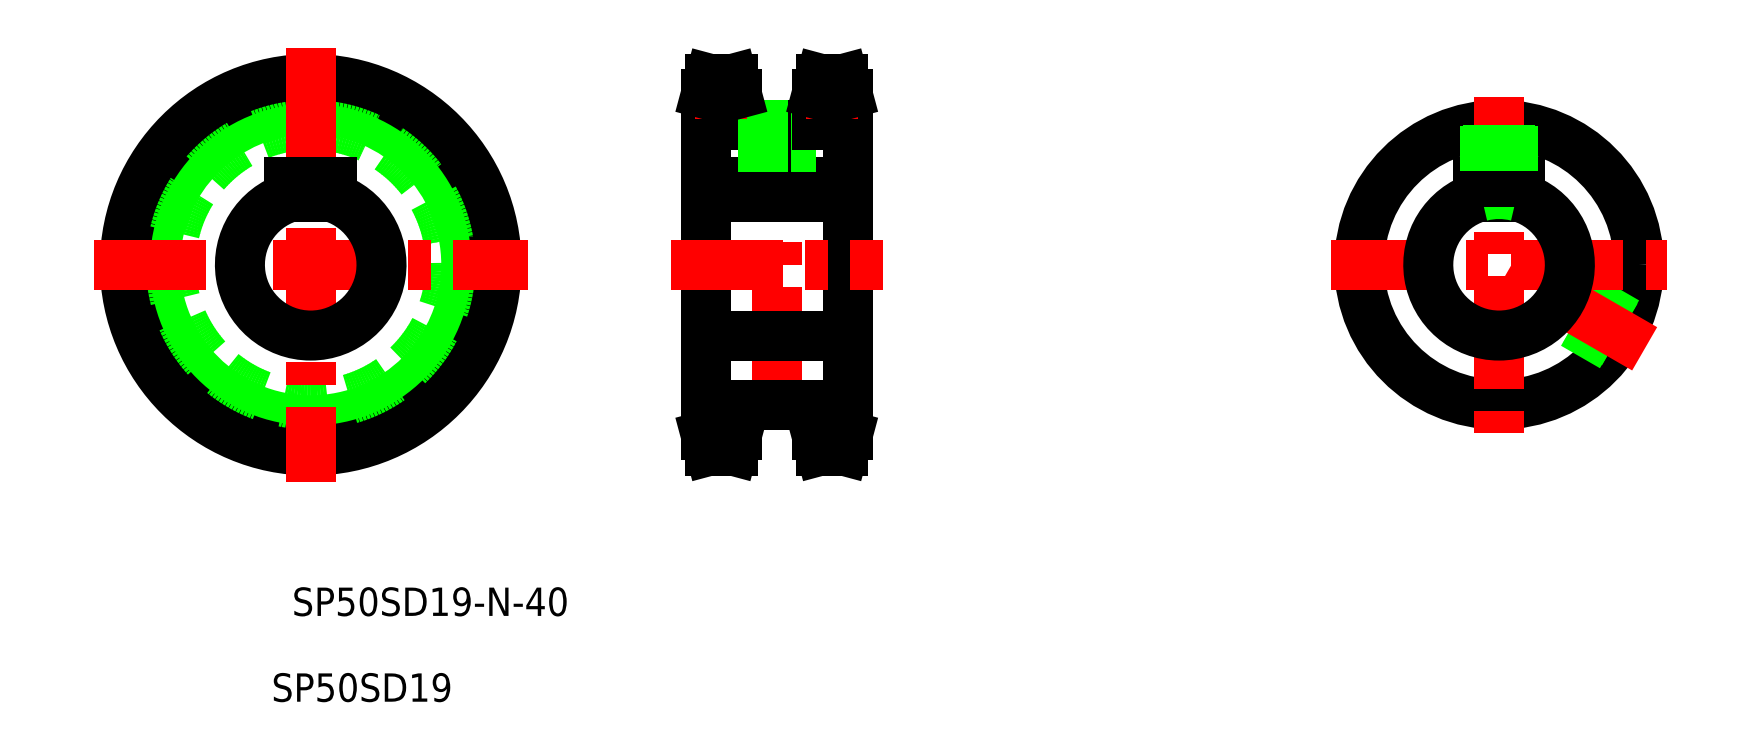
<metadata>
{"format":"dxf","ext":"dxf","renderer":"ezdxf+matplotlib","layout":"modelspace","background":"white","min_lineweight":24,"dpi":150}
</metadata>
<code>
0
SECTION
2
ENTITIES
0
CIRCLE
8
CENTER
10
185.3
20
321.2
30
0
40
48.23
0
CIRCLE
8
0
10
185.3
20
321.2
30
0
40
43.95
0
CIRCLE
8
0
10
185.3
20
321.2
30
0
40
52.5
0
CIRCLE
8
0
10
185.3
20
321.2
30
0
40
39.5
0
LINE
8
0
10
337
20
369.5
30
0
11
337
21
273
31
0
0
LINE
8
CENTER
10
317
20
365.7
30
0
11
317
21
276.7
31
0
0
LINE
8
CENTER
10
185.3
20
382.6
30
0
11
185.3
21
259.9
31
0
0
LINE
8
0
10
297
20
369.5
30
0
11
297
21
273
31
0
0
TEXT
8
0
10
171.2
20
198.2
30
0
40
8
1
SP50SD19
72
     1
11
199.8
21
195.5
31
0
73
     1
0
TEXT
8
0
10
171.2
20
222.4
30
0
40
8
1
SP50SD19-N-40
72
     1
11
219.2
21
219.7
31
0
73
     1
0
LINE
8
0
10
305.7
20
281.7
30
0
11
328.3
21
281.7
31
0
0
LINE
8
CENTER
10
301.4
20
277.2
30
0
11
301.4
21
266.6
31
0
0
LINE
8
0
10
305.7
20
281.7
30
0
11
305.7
21
273
31
0
0
LINE
8
0
10
305.7
20
273
30
0
11
304.6
21
268.7
31
0
0
LINE
8
CENTER
10
294
20
273
30
0
11
308.7
21
273
31
0
0
LINE
8
0
10
297
20
273
30
0
11
298.2
21
268.7
31
0
0
LINE
8
0
10
298.2
20
268.7
30
0
11
304.6
21
268.7
31
0
0
LINE
8
0
10
297
20
277.3
30
0
11
305.7
21
277.3
31
0
0
LINE
8
CENTER
10
332.7
20
277.2
30
0
11
332.7
21
266.6
31
0
0
LINE
8
0
10
328.3
20
281.7
30
0
11
328.3
21
273
31
0
0
LINE
8
CENTER
10
340
20
273
30
0
11
325.3
21
273
31
0
0
LINE
8
0
10
335.9
20
268.7
30
0
11
329.5
21
268.7
31
0
0
LINE
8
0
10
328.3
20
273
30
0
11
329.5
21
268.7
31
0
0
LINE
8
0
10
337
20
273
30
0
11
335.9
21
268.7
31
0
0
LINE
8
0
10
337
20
277.3
30
0
11
328.3
21
277.3
31
0
0
LINE
8
CENTER
10
124
20
321.2
30
0
11
246.7
21
321.2
31
0
0
LINE
8
CENTER
10
287
20
321.2
30
0
11
347
21
321.2
31
0
0
LINE
8
0
10
191.3
20
344.5
30
0
11
191.3
21
340.3
31
0
0
LINE
8
0
10
179.3
20
344.5
30
0
11
179.3
21
340.3
31
0
0
ARC
8
0
10
185.3
20
321.2
30
0
40
20
50
107.5
51
72.54
0
LINE
8
0
10
179.3
20
344.5
30
0
11
191.3
21
344.5
31
0
0
LINE
8
0
10
297
20
301.2
30
0
11
337
21
301.2
31
0
0
LINE
8
0
10
307
20
301.2
30
0
11
307
21
301.2
31
0
0
LINE
8
0
10
317
20
301.2
30
0
11
317
21
301.2
31
0
0
LINE
8
0
10
297
20
344.5
30
0
11
337
21
344.5
31
0
0
LINE
8
0
10
305.7
20
360.7
30
0
11
328.3
21
360.7
31
0
0
LINE
8
CENTER
10
301.4
20
365.3
30
0
11
301.4
21
375.9
31
0
0
LINE
8
0
10
305.7
20
369.5
30
0
11
305.7
21
360.7
31
0
0
LINE
8
0
10
297
20
365.2
30
0
11
305.7
21
365.2
31
0
0
LINE
8
0
10
320
20
360.7
30
0
11
320
21
344.5
31
0
0
LINE
8
0
10
321
20
360.7
30
0
11
321
21
344.5
31
0
0
LINE
8
0
10
314
20
360.7
30
0
11
314
21
344.5
31
0
0
LINE
8
0
10
313
20
360.7
30
0
11
313
21
344.5
31
0
0
LINE
8
CENTER
10
294
20
369.5
30
0
11
308.7
21
369.5
31
0
0
LINE
8
0
10
305.7
20
369.5
30
0
11
304.6
21
373.7
31
0
0
LINE
8
0
10
297
20
369.5
30
0
11
298.2
21
373.7
31
0
0
LINE
8
0
10
298.2
20
373.7
30
0
11
304.6
21
373.7
31
0
0
LINE
8
CENTER
10
332.7
20
365.3
30
0
11
332.7
21
375.9
31
0
0
LINE
8
0
10
328.3
20
360.7
30
0
11
328.3
21
369.5
31
0
0
LINE
8
0
10
337
20
365.2
30
0
11
328.3
21
365.2
31
0
0
LINE
8
CENTER
10
340
20
369.5
30
0
11
325.3
21
369.5
31
0
0
LINE
8
0
10
335.9
20
373.7
30
0
11
329.5
21
373.7
31
0
0
LINE
8
0
10
328.3
20
369.5
30
0
11
329.5
21
373.7
31
0
0
LINE
8
0
10
337
20
369.5
30
0
11
335.9
21
373.7
31
0
0
CIRCLE
8
0
10
521.1
20
321.2
30
0
40
39.5
0
LINE
8
CENTER
10
521.1
20
368.7
30
0
11
521.1
21
273.7
31
0
0
LINE
8
0
10
553.7
20
299
30
0
11
536.7
21
308.8
31
0
0
LINE
8
0
10
553.1
20
298.1
30
0
11
536.1
21
308
31
0
0
LINE
8
0
10
557.1
20
305.1
30
0
11
540.1
21
314.9
31
0
0
LINE
8
0
10
556.7
20
304.2
30
0
11
539.7
21
314
31
0
0
LINE
8
CENTER
10
562.2
20
297.5
30
0
11
521.1
21
321.2
31
0
0
LINE
8
CENTER
10
473.6
20
321.2
30
0
11
568.6
21
321.2
31
0
0
LINE
8
0
10
527.1
20
344.5
30
0
11
527.1
21
340.3
31
0
0
LINE
8
0
10
515.1
20
344.5
30
0
11
515.1
21
340.3
31
0
0
ARC
8
0
10
521.1
20
321.2
30
0
40
20
50
75.52
51
104.5
0
ARC
8
0
10
521.1
20
321.2
30
0
40
20
50
107.5
51
72.54
0
LINE
8
0
10
515.1
20
344.5
30
0
11
527.1
21
344.5
31
0
0
LINE
8
0
10
518.1
20
360.6
30
0
11
518.1
21
344.5
31
0
0
LINE
8
0
10
517.1
20
360.5
30
0
11
517.1
21
344.5
31
0
0
LINE
8
0
10
524.1
20
360.6
30
0
11
524.1
21
344.5
31
0
0
LINE
8
0
10
525.1
20
360.5
30
0
11
525.1
21
344.5
31
0
0
LINE
8
0
10
297
20
340.3
30
0
11
337
21
340.3
31
0
0
ENDSEC
0
EOF

</code>
